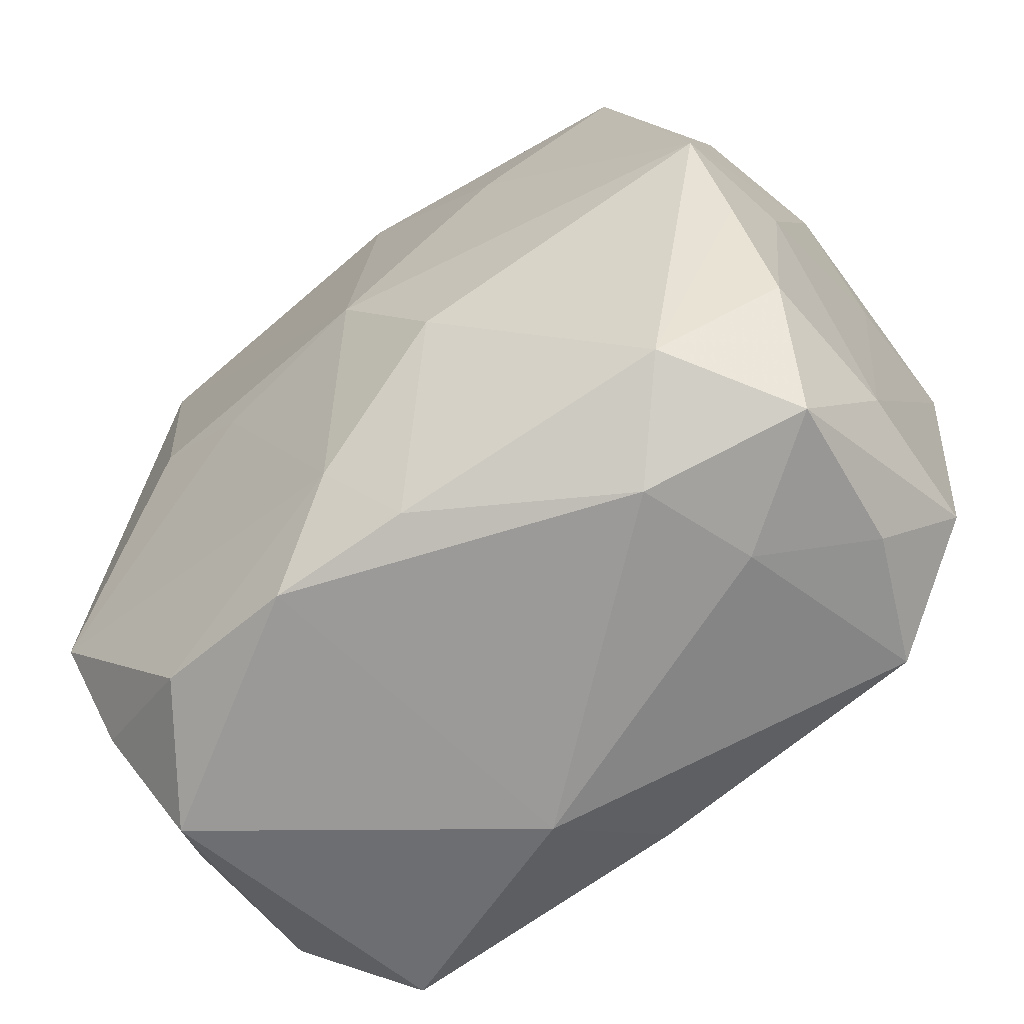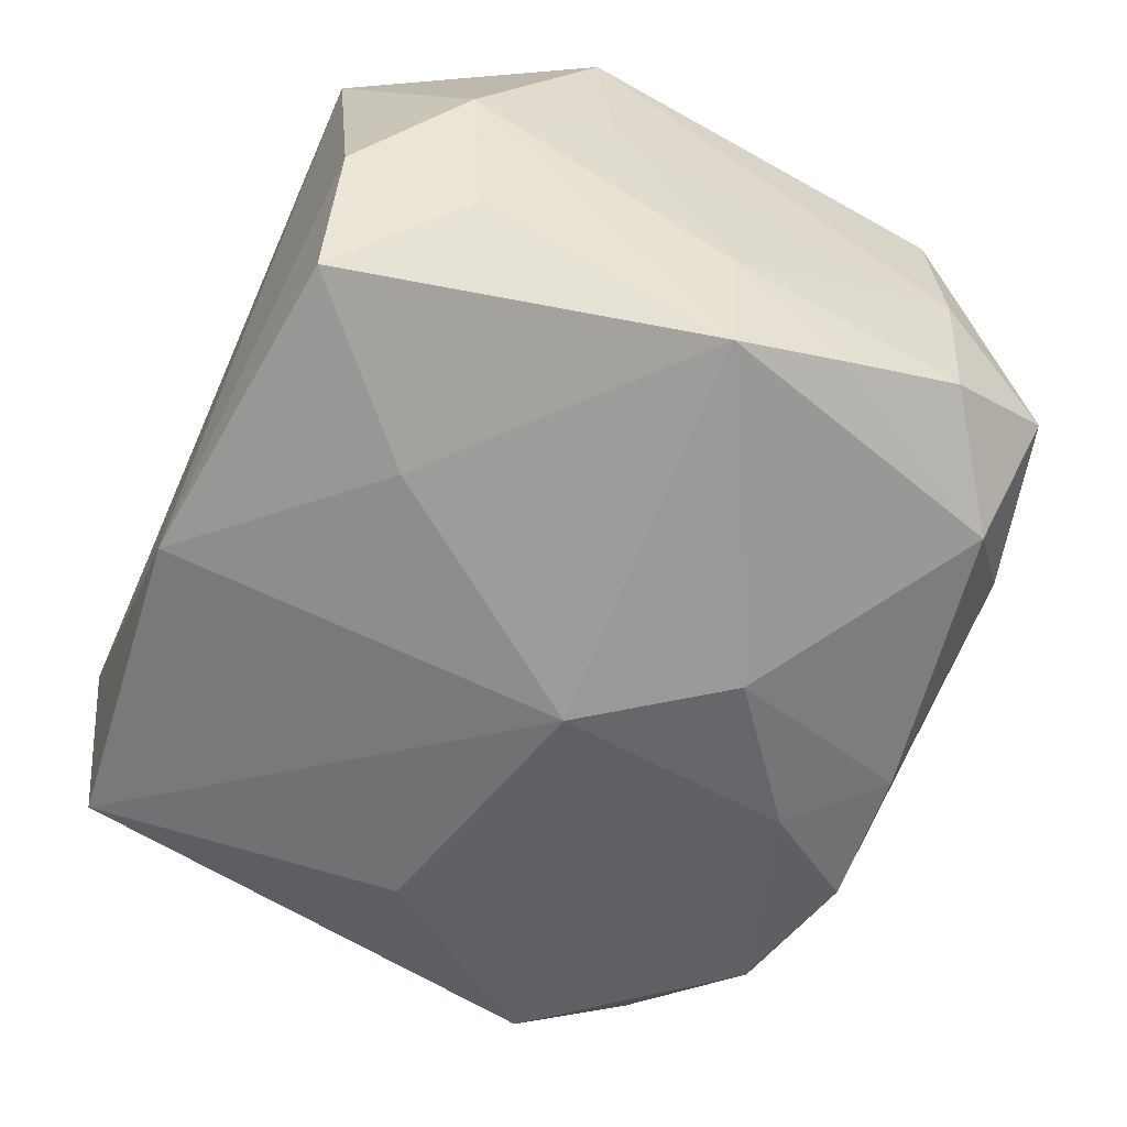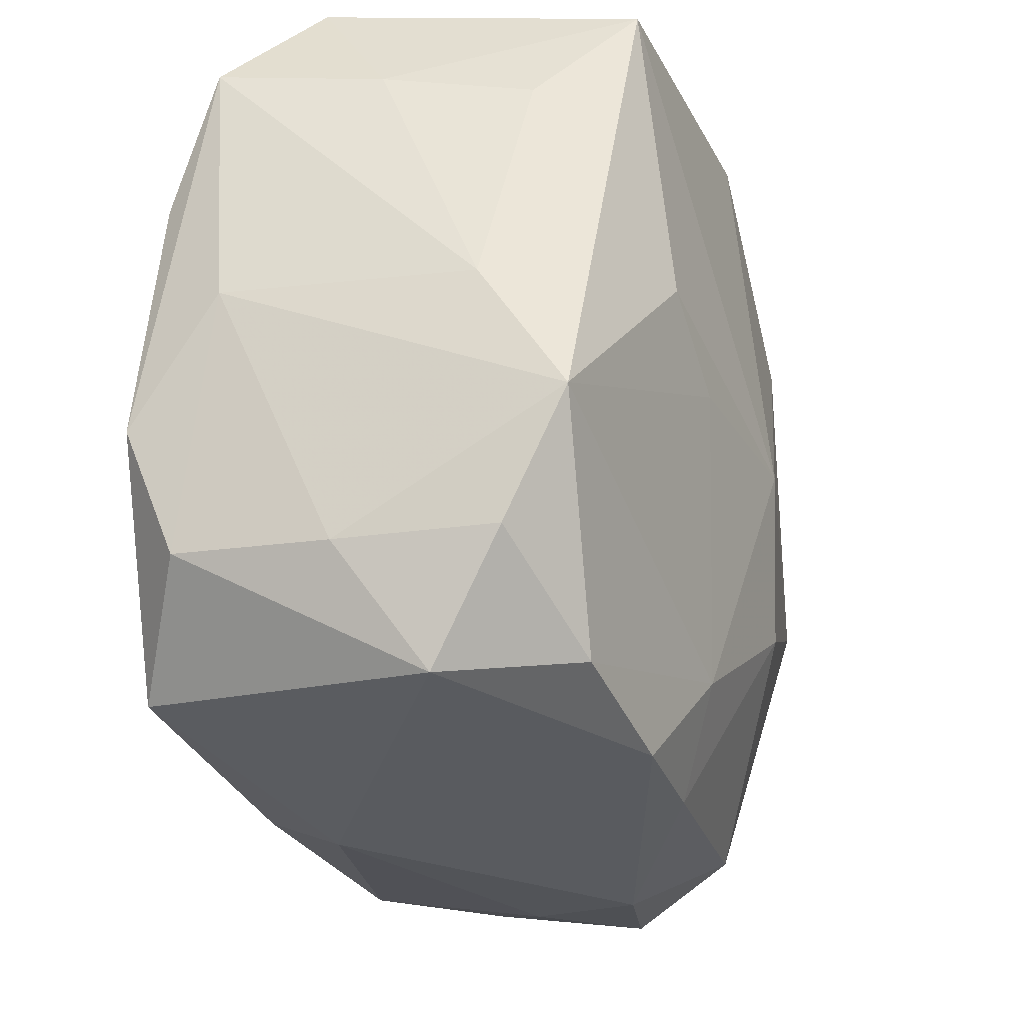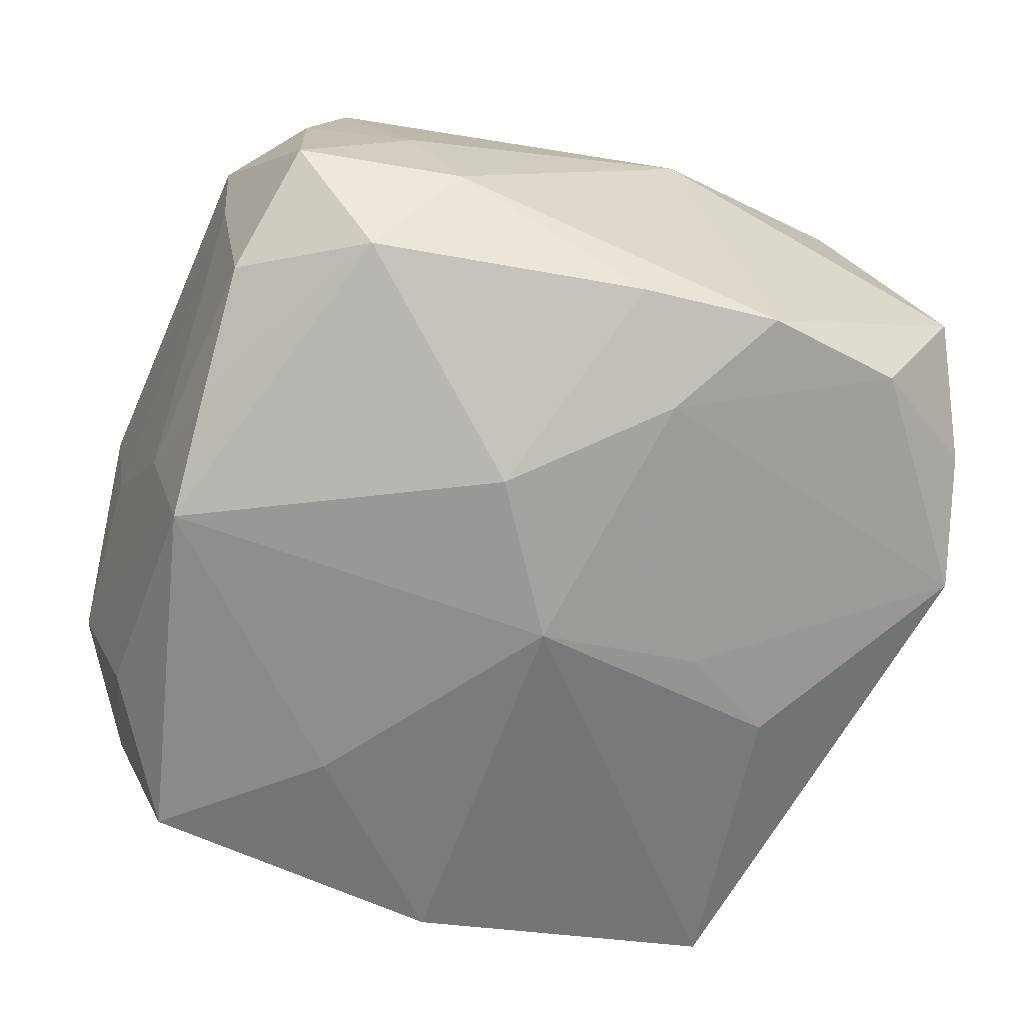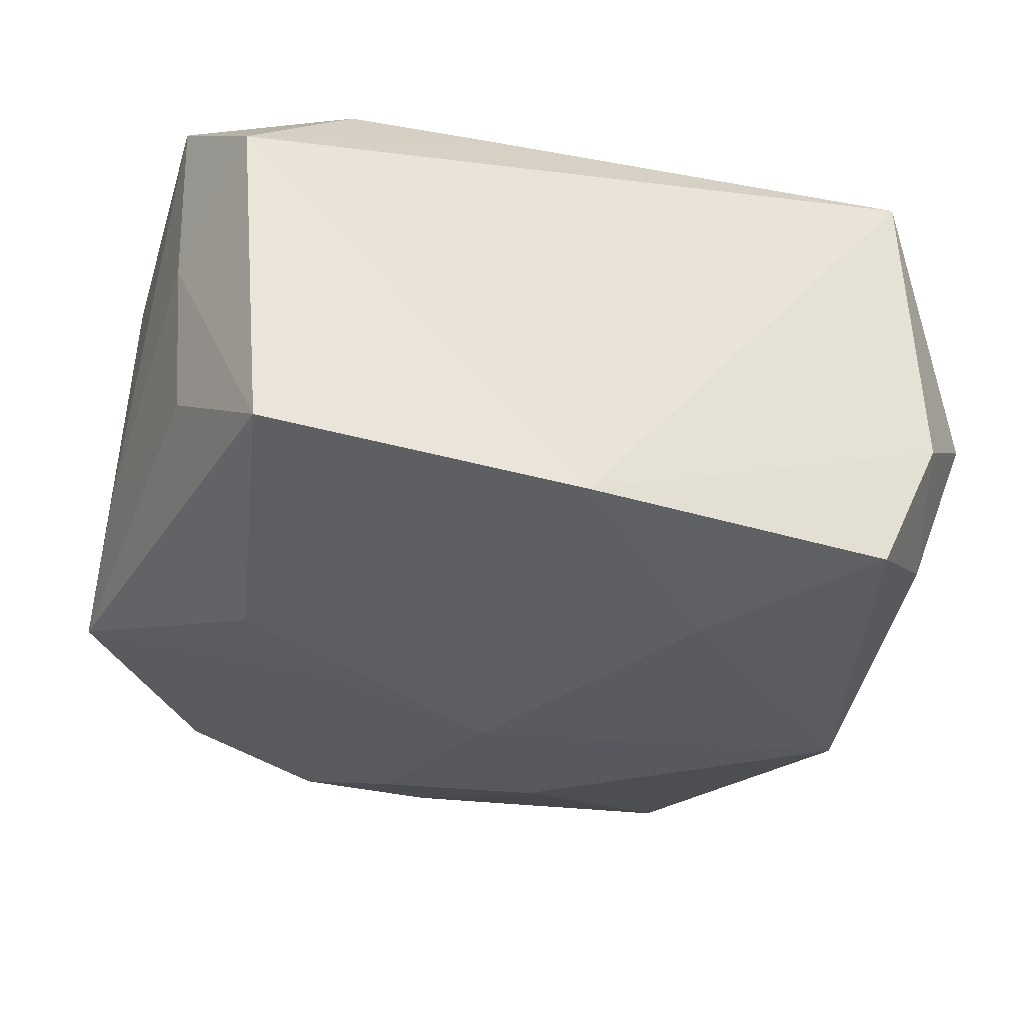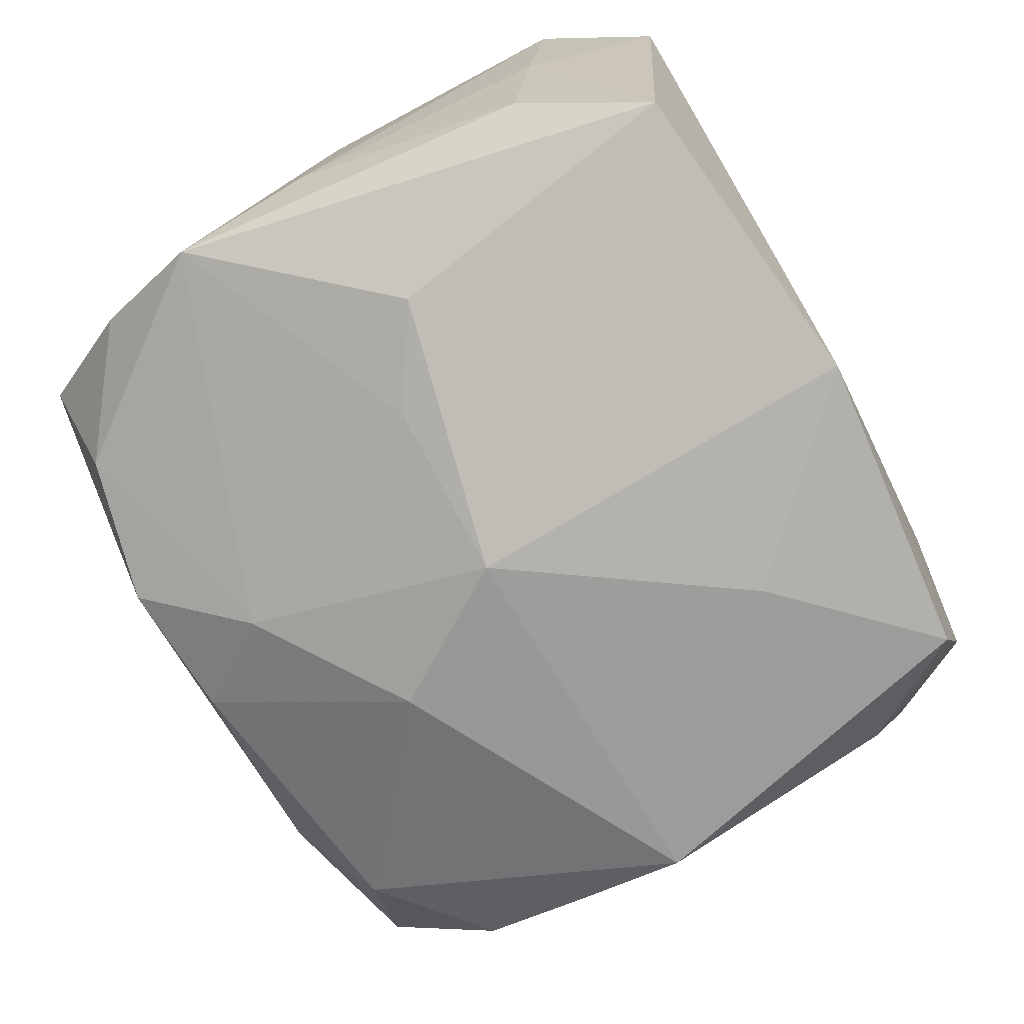
<metadata>
{"format":"obj","ext":"obj","renderer":"f3d","projection":"perspective","resolution":1024,"background":"white","views":[{"elev":-68.1,"azim":-149.2,"up":"+Y"},{"elev":-65.9,"azim":-114.1,"up":"+Z"},{"elev":-30.5,"azim":102.5,"up":"+Y"},{"elev":-63.3,"azim":-19.5,"up":"+Z"},{"elev":-36.3,"azim":164.7,"up":"+Z"},{"elev":-75.0,"azim":119.3,"up":"+Z"}]}
</metadata>
<code>
v -0.03219 -0.01769 0.0105
v -0.02721 -0.02539 0.005811
v 0.033 -0.01173 -0.01224
v -0.02809 -0.001121 -0.02022
v 0.0258 0.0004924 0.02005
v -0.005422 -0.01279 -0.02128
v 0.0325 -0.0001496 0.01302
v -0.01073 0.01559 -0.0219
v -0.02876 -0.009738 -0.01636
v -0.03304 0.009543 0.002357
v 0.01952 0.02486 0.01557
v -0.01491 -0.01564 0.02026
v -0.02403 -0.01198 0.01777
v -0.02627 0.02696 -0.01016
v -0.0312 0.001465 0.01571
v -0.03435 0.01124 0.01313
v -0.02734 -0.02743 -0.006304
v 0.001816 0.02864 -0.02038
v 0.003293 -0.03054 0.01148
v -0.02936 -0.01885 -0.0122
v 0.03302 -0.00149 -0.00595
v -0.02414 -0.02423 0.01586
v -0.02028 -0.02511 -0.0146
v -0.02472 0.02864 0.01321
v -0.01511 -0.02999 -0.007681
v 0.01085 -0.02915 -0.01366
v -0.0158 0.001475 0.02077
v 0.02547 0.02603 -0.01664
v -0.00219 0.006975 0.02033
v 0.0308 -0.02063 -0.007227
v -0.002569 -0.02579 0.01868
v 0.02702 -0.02916 -0.001553
v 0.03125 0.01859 0.00184
v 0.03066 -0.02037 0.004593
v 0.0003498 -0.02834 -0.01427
v -0.03142 -0.01867 -0.001033
v -0.0285 0.01756 -0.01473
v 0.02808 0.02864 0.007513
v 0.00153 -0.001957 -0.02268
v -0.02171 0.02619 -0.02045
v 0.03194 0.02057 0.01454
v 0.01433 -0.002015 -0.01942
v 0.03004 0.01649 -0.009376
v 0.02992 0.009879 0.01842
v -0.0321 0.02005 -0.003882
v 0.005281 -0.02122 -0.01745
v 0.01816 0.01293 0.01827
v 0.02914 -0.01921 0.0164
v 0.008284 0.02586 0.015
v 0.02017 -0.02614 0.02071
v -0.03079 -0.0004296 -0.01121
v -0.01897 -0.02887 0.0008047
v 0.0217 -0.02686 -0.01139
v 0.008834 -0.01483 0.02077
v 0.03002 -0.009362 0.02011
v 0.02184 0.002611 -0.01828
f 32 50 19
f 12 50 27
f 38 28 18
f 18 24 38
f 18 28 39
f 6 4 39
f 23 4 6
f 50 32 48
f 30 32 53
f 53 32 26
f 19 25 26
f 26 32 19
f 27 50 54
f 37 4 45
f 45 4 51
f 20 36 51
f 4 37 40
f 11 38 49
f 49 38 24
f 50 12 31
f 31 12 22
f 19 50 31
f 31 22 19
f 17 36 20
f 20 23 17
f 17 23 25
f 56 39 28
f 55 48 7
f 50 48 55
f 34 48 32
f 32 30 34
f 7 48 34
f 35 23 6
f 25 23 35
f 35 26 25
f 20 51 9
f 9 51 4
f 9 23 20
f 4 23 9
f 45 51 10
f 10 51 36
f 45 24 14
f 14 37 45
f 14 40 37
f 14 24 18
f 18 40 14
f 8 39 4
f 4 40 8
f 18 39 8
f 8 40 18
f 22 12 13
f 13 12 27
f 39 56 42
f 3 56 28
f 3 30 53
f 3 34 30
f 3 42 56
f 3 21 7
f 7 34 3
f 41 38 11
f 41 55 7
f 7 21 41
f 44 41 11
f 55 41 44
f 5 54 50
f 50 55 5
f 27 54 5
f 55 44 5
f 46 35 6
f 26 35 46
f 6 39 46
f 39 42 46
f 42 3 46
f 53 26 46
f 46 3 53
f 45 10 16
f 16 24 45
f 16 10 36
f 27 24 16
f 52 2 17
f 52 25 19
f 52 17 25
f 19 22 52
f 22 2 52
f 43 3 28
f 21 3 43
f 47 44 11
f 27 5 29
f 29 47 11
f 29 5 44
f 44 47 29
f 11 49 29
f 29 24 27
f 29 49 24
f 22 13 15
f 15 13 27
f 27 16 15
f 33 41 21
f 21 43 33
f 38 41 33
f 28 38 33
f 33 43 28
f 1 16 36
f 1 15 16
f 22 15 1
f 1 2 22
f 36 17 1
f 17 2 1

</code>
